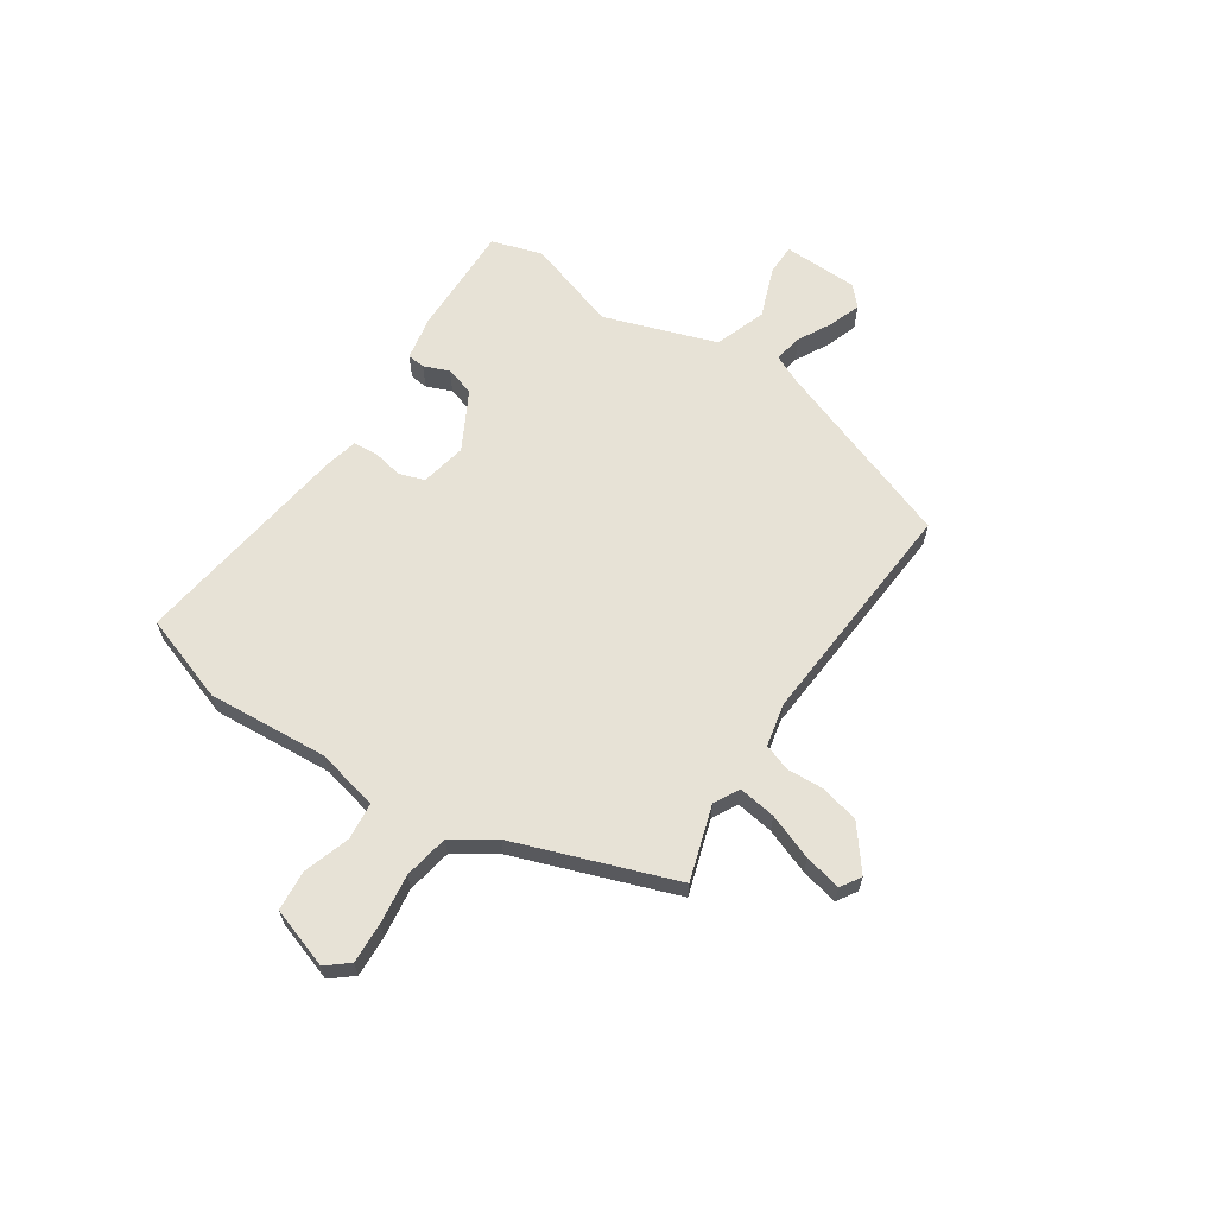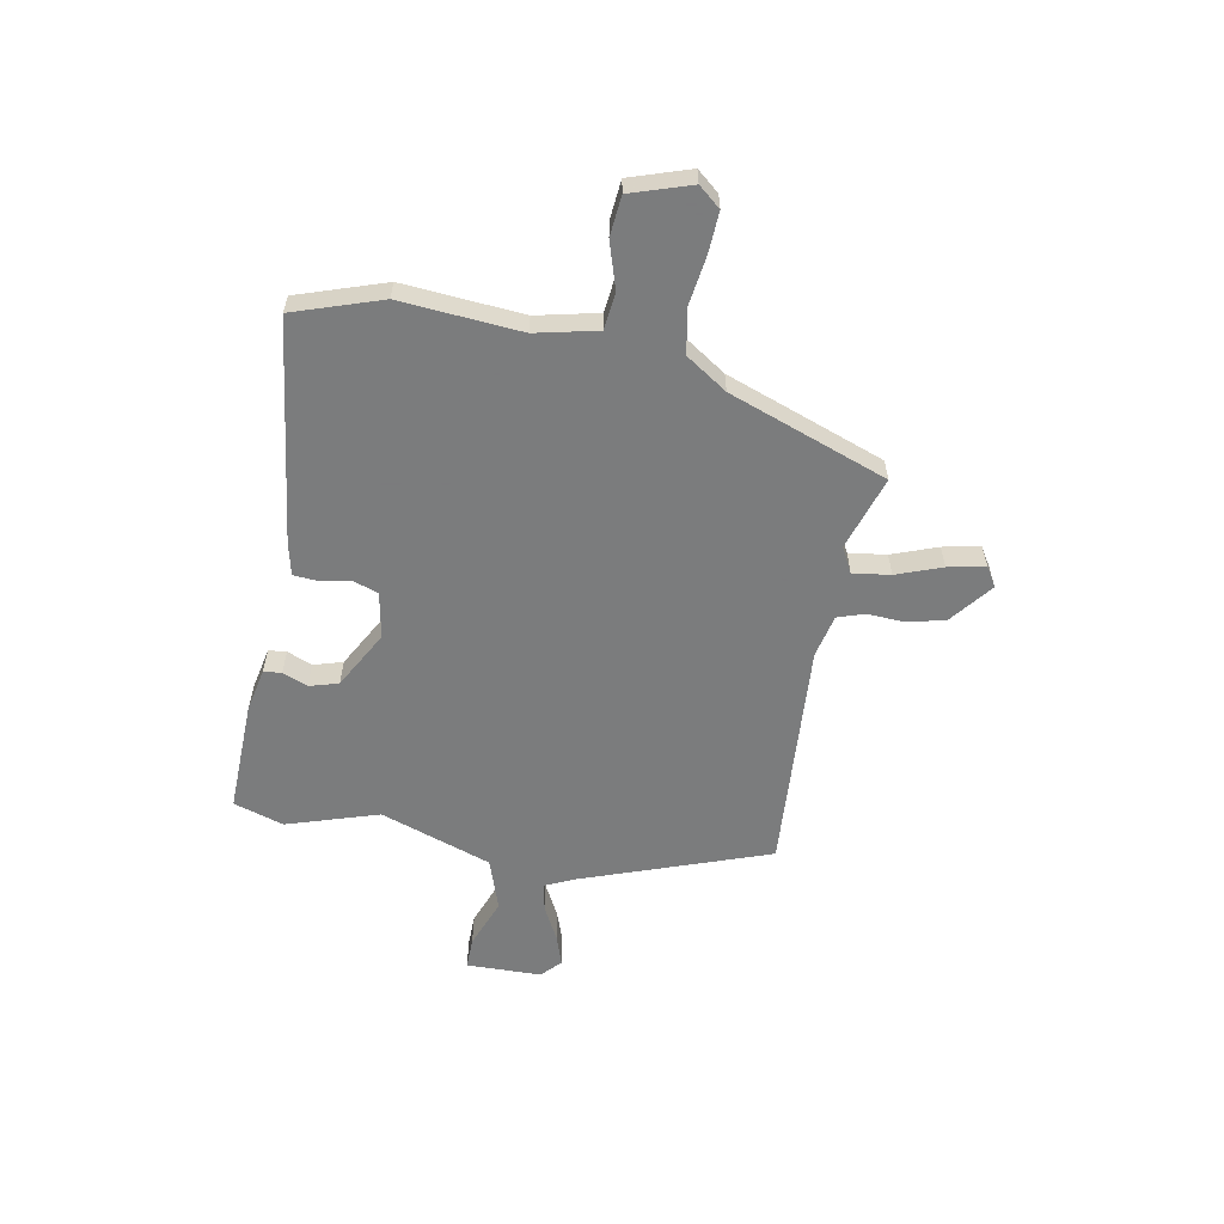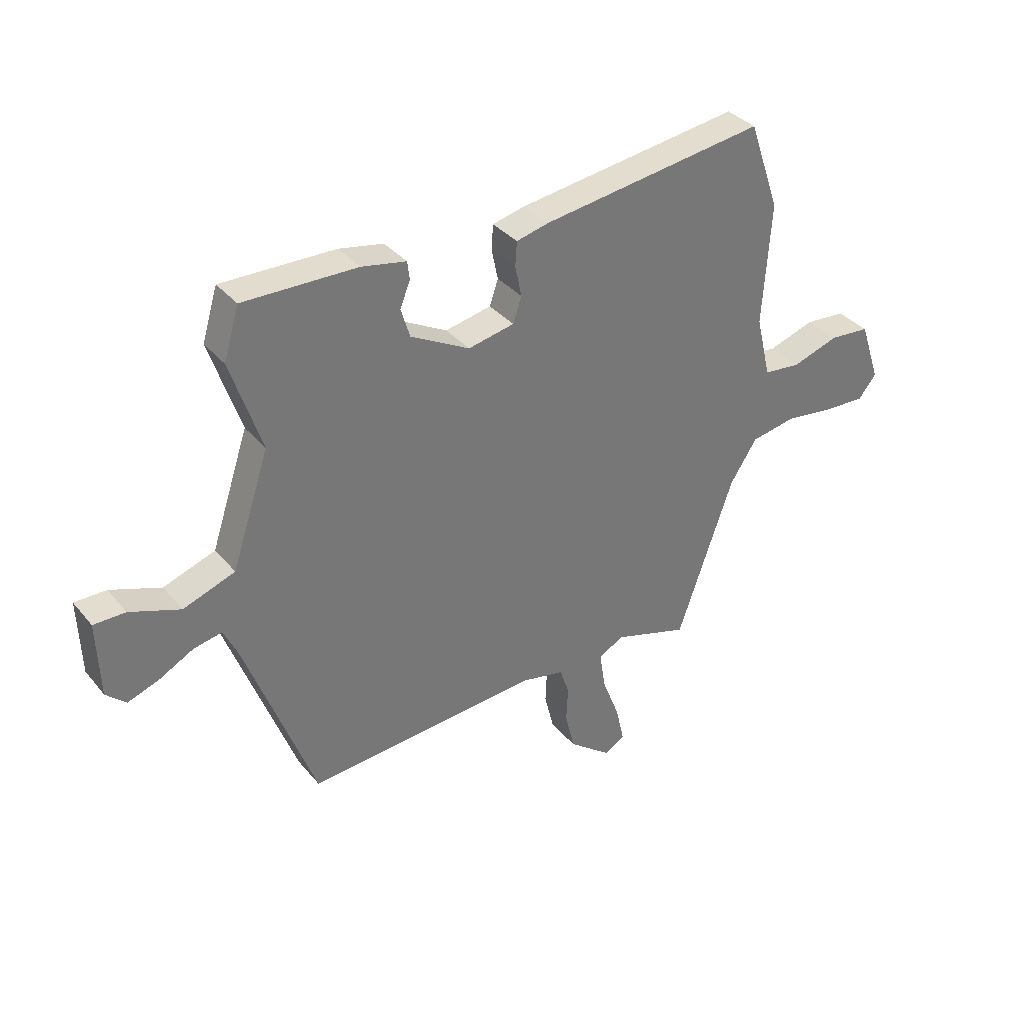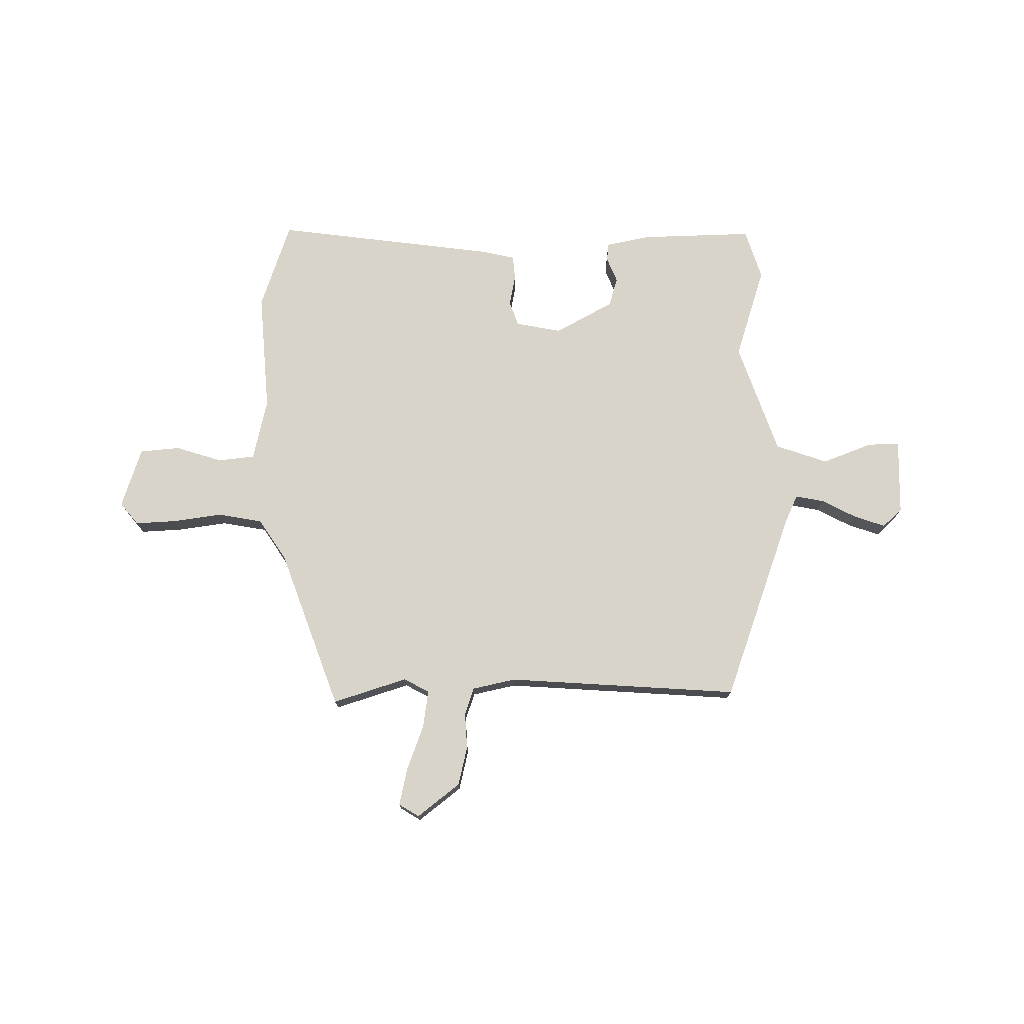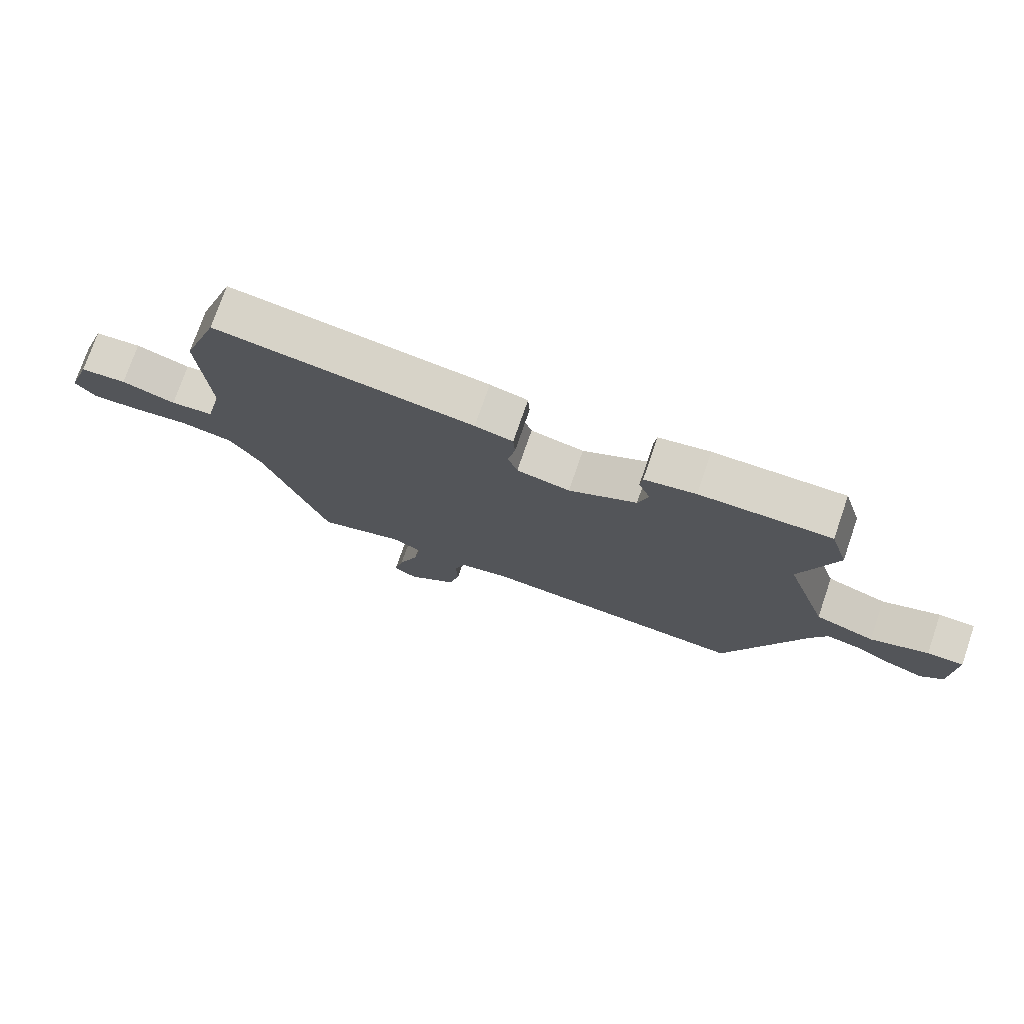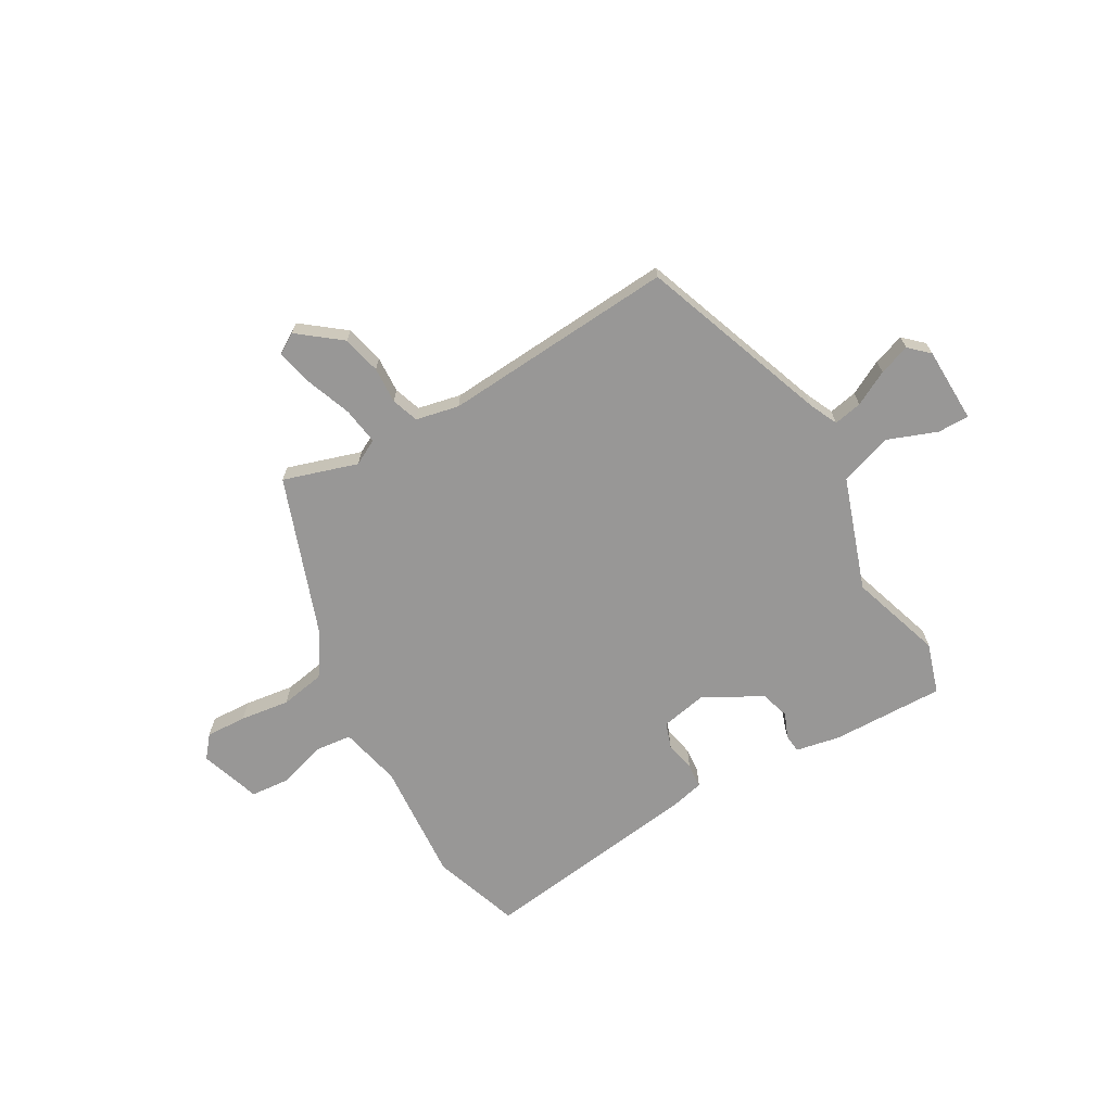
<metadata>
{"format":"obj","ext":"obj","renderer":"f3d","projection":"perspective","resolution":1024,"background":"white","views":[{"elev":63.3,"azim":123.2,"up":"+Y"},{"elev":-58.6,"azim":78.7,"up":"+Y"},{"elev":35.0,"azim":-33.8,"up":"+Z"},{"elev":74.8,"azim":178.8,"up":"+Y"},{"elev":75.1,"azim":-161.0,"up":"+Z"},{"elev":-68.3,"azim":-150.6,"up":"+Y"}]}
</metadata>
<code>
v 0.489 0.07 0.531
v 0.547 0.07 0.365
v 0.532 0.07 0.136
v 0.56 0.07 0.019
v 0.63 0.07 0.012
v 0.718 0.07 0.041
v 0.794 0.07 0.035
v 0.833 0.07 -0.079
v 0.799 0.07 -0.121
v 0.722 0.07 -0.118
v 0.628 0.07 -0.106
v 0.543 0.07 -0.122
v 0.492 0.07 -0.201
v 0.386 0.07 -0.504
v 0.245 0.07 -0.461
v 0.197 0.07 -0.487
v 0.208 0.07 -0.558
v 0.241 0.07 -0.644
v 0.257 0.07 -0.714
v 0.219 0.07 -0.738
v 0.138 0.07 -0.676
v 0.12 0.07 -0.603
v 0.123 0.07 -0.534
v 0.105 0.07 -0.483
v 0.023 0.07 -0.466
v -0.417 0.07 -0.501
v -0.549 0.07 -0.147
v -0.575 0.07 -0.092
v -0.629 0.07 -0.103
v -0.694 0.07 -0.138
v -0.753 0.07 -0.159
v -0.79 0.07 -0.125
v -0.795 0.07 0.018
v -0.735 0.07 0.018
v -0.64 0.07 -0.017
v -0.542 0.07 0.018
v -0.471 0.07 0.231
v -0.529 0.07 0.405
v -0.5 0.07 0.501
v -0.286 0.07 0.498
v -0.202 0.07 0.482
v -0.198 0.07 0.448
v -0.217 0.07 0.4
v -0.2 0.07 0.345
v -0.089 0.07 0.286
v -0.002 0.07 0.304
v 0.014 0.07 0.352
v 0.002 0.07 0.41
v 0.005 0.07 0.456
v 0.067 0.07 0.471
v 0.489 0 0.531
v 0.547 0 0.365
v 0.532 0 0.136
v 0.56 0 0.019
v 0.63 0 0.012
v 0.718 0 0.041
v 0.794 0 0.035
v 0.833 0 -0.079
v 0.799 0 -0.121
v 0.722 0 -0.118
v 0.628 0 -0.106
v 0.543 0 -0.122
v 0.492 0 -0.201
v 0.386 0 -0.504
v 0.245 0 -0.461
v 0.197 0 -0.487
v 0.208 0 -0.558
v 0.241 0 -0.644
v 0.257 0 -0.714
v 0.219 0 -0.738
v 0.138 0 -0.676
v 0.12 0 -0.603
v 0.123 0 -0.534
v 0.105 0 -0.483
v 0.023 0 -0.466
v -0.417 0 -0.501
v -0.549 0 -0.147
v -0.575 0 -0.092
v -0.629 0 -0.103
v -0.694 0 -0.138
v -0.753 0 -0.159
v -0.79 0 -0.125
v -0.795 0 0.018
v -0.735 0 0.018
v -0.64 0 -0.017
v -0.542 0 0.018
v -0.471 0 0.231
v -0.529 0 0.405
v -0.5 0 0.501
v -0.286 0 0.498
v -0.202 0 0.482
v -0.198 0 0.448
v -0.217 0 0.4
v -0.2 0 0.345
v -0.089 0 0.286
v -0.002 0 0.304
v 0.014 0 0.352
v 0.002 0 0.41
v 0.005 0 0.456
v 0.067 0 0.471
f 1 2 3
f 50 1 3
f 49 50 3
f 48 49 3
f 47 48 3
f 46 47 3 4
f 45 46 4
f 41 42 43
f 40 41 43
f 39 40 43
f 38 39 43
f 37 38 43
f 36 37 43 44
f 33 34 35
f 32 33 35
f 31 32 35
f 30 31 35
f 29 30 35
f 28 29 35 36
f 36 44 45
f 28 36 45
f 27 28 45
f 21 22 23
f 20 21 23
f 19 20 23
f 18 19 23
f 17 18 23
f 16 17 23 24
f 15 16 24 25
f 13 14 15
f 12 13 15 25
f 9 10 11
f 8 9 11
f 7 8 11
f 6 7 11
f 5 6 11
f 4 5 11 12
f 26 27 45
f 25 26 45
f 12 25 45
f 4 12 45
f 53 52 51
f 53 51 100
f 53 100 99
f 53 99 98
f 53 98 97
f 54 53 97 96
f 54 96 95
f 93 92 91
f 93 91 90
f 93 90 89
f 93 89 88
f 93 88 87
f 94 93 87 86
f 85 84 83
f 85 83 82
f 85 82 81
f 85 81 80
f 85 80 79
f 86 85 79 78
f 95 94 86
f 95 86 78
f 95 78 77
f 73 72 71
f 73 71 70
f 73 70 69
f 73 69 68
f 73 68 67
f 74 73 67 66
f 75 74 66 65
f 65 64 63
f 75 65 63 62
f 61 60 59
f 61 59 58
f 61 58 57
f 61 57 56
f 61 56 55
f 62 61 55 54
f 95 77 76
f 95 76 75
f 95 75 62
f 95 62 54
f 1 51 52 2
f 2 52 53 3
f 3 53 54 4
f 4 54 55 5
f 5 55 56 6
f 6 56 57 7
f 7 57 58 8
f 8 58 59 9
f 9 59 60 10
f 10 60 61 11
f 11 61 62 12
f 12 62 63 13
f 13 63 64 14
f 14 64 65 15
f 15 65 66 16
f 16 66 67 17
f 17 67 68 18
f 18 68 69 19
f 19 69 70 20
f 20 70 71 21
f 21 71 72 22
f 22 72 73 23
f 23 73 74 24
f 24 74 75 25
f 25 75 76 26
f 26 76 77 27
f 27 77 78 28
f 28 78 79 29
f 29 79 80 30
f 30 80 81 31
f 31 81 82 32
f 32 82 83 33
f 33 83 84 34
f 34 84 85 35
f 35 85 86 36
f 36 86 87 37
f 37 87 88 38
f 38 88 89 39
f 39 89 90 40
f 40 90 91 41
f 41 91 92 42
f 42 92 93 43
f 43 93 94 44
f 44 94 95 45
f 45 95 96 46
f 46 96 97 47
f 47 97 98 48
f 48 98 99 49
f 49 99 100 50
f 50 100 51 1

</code>
